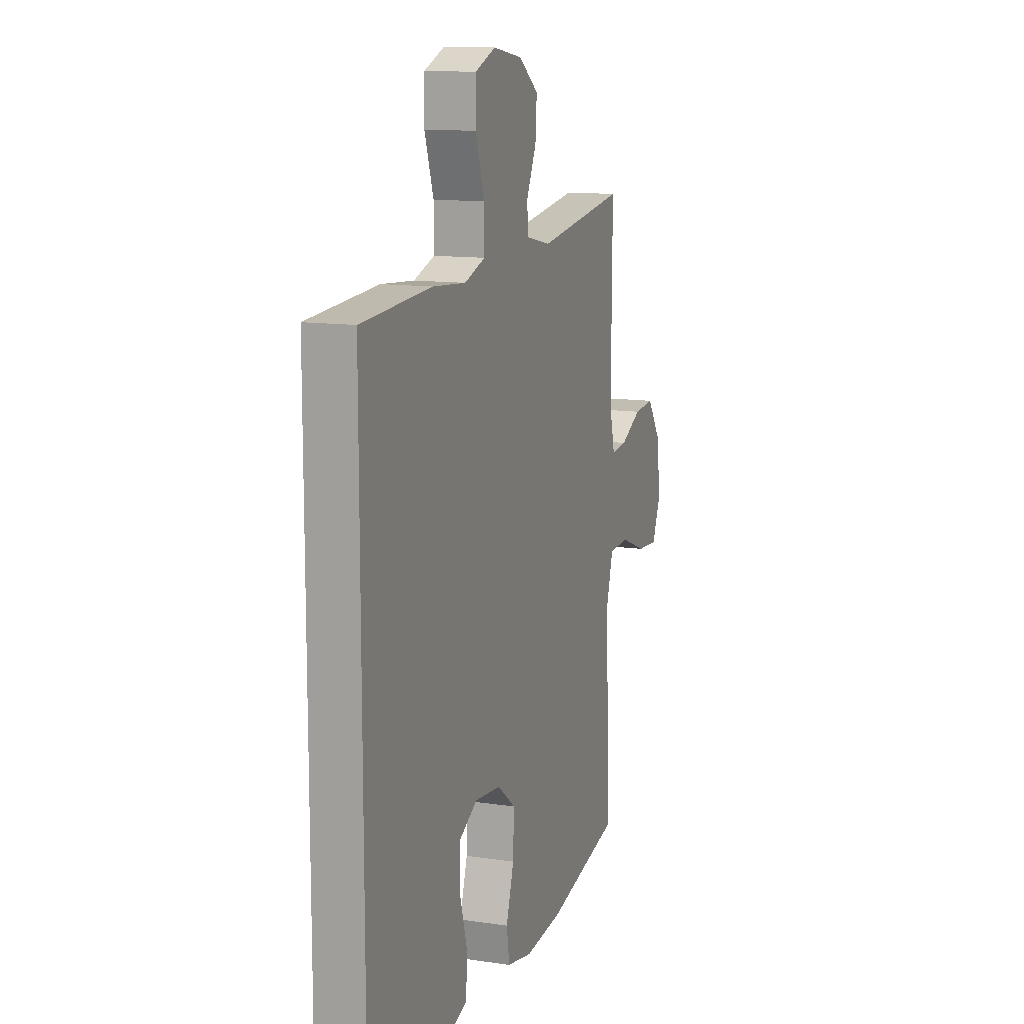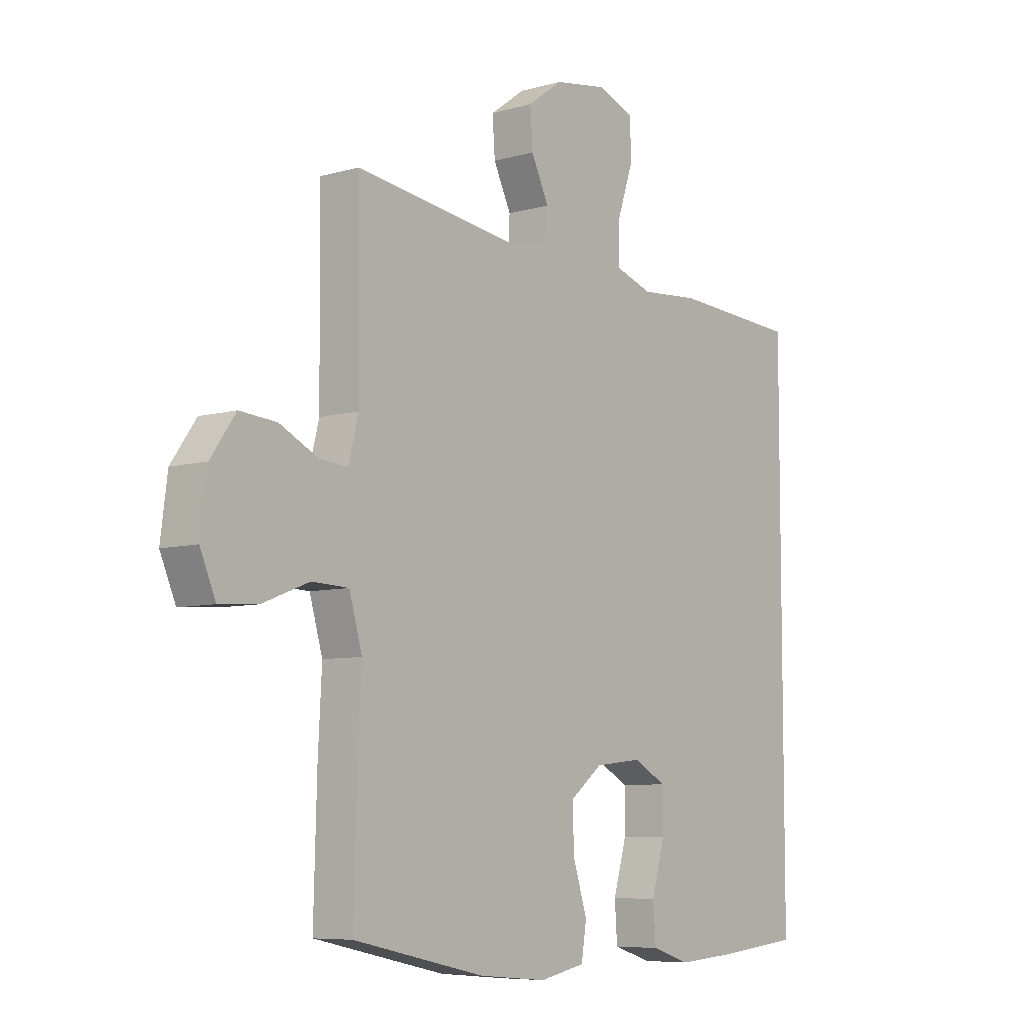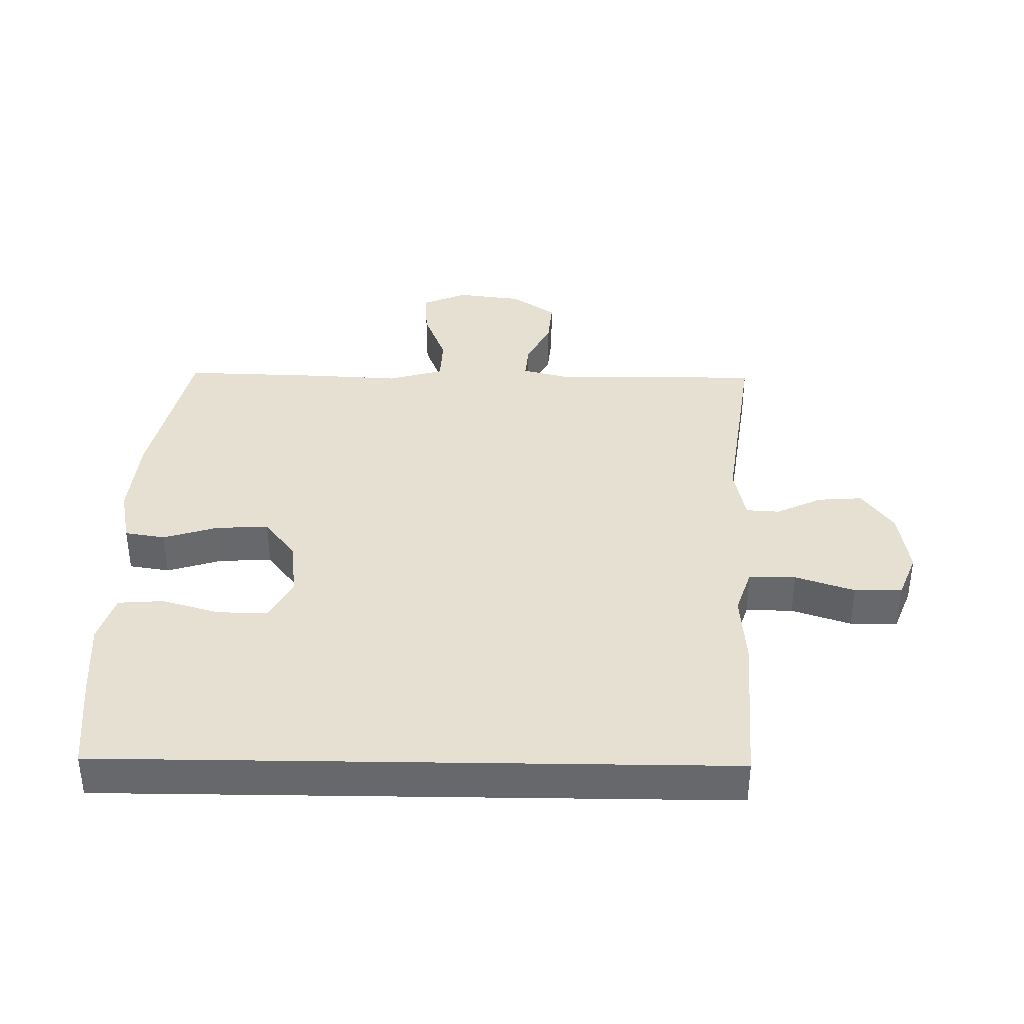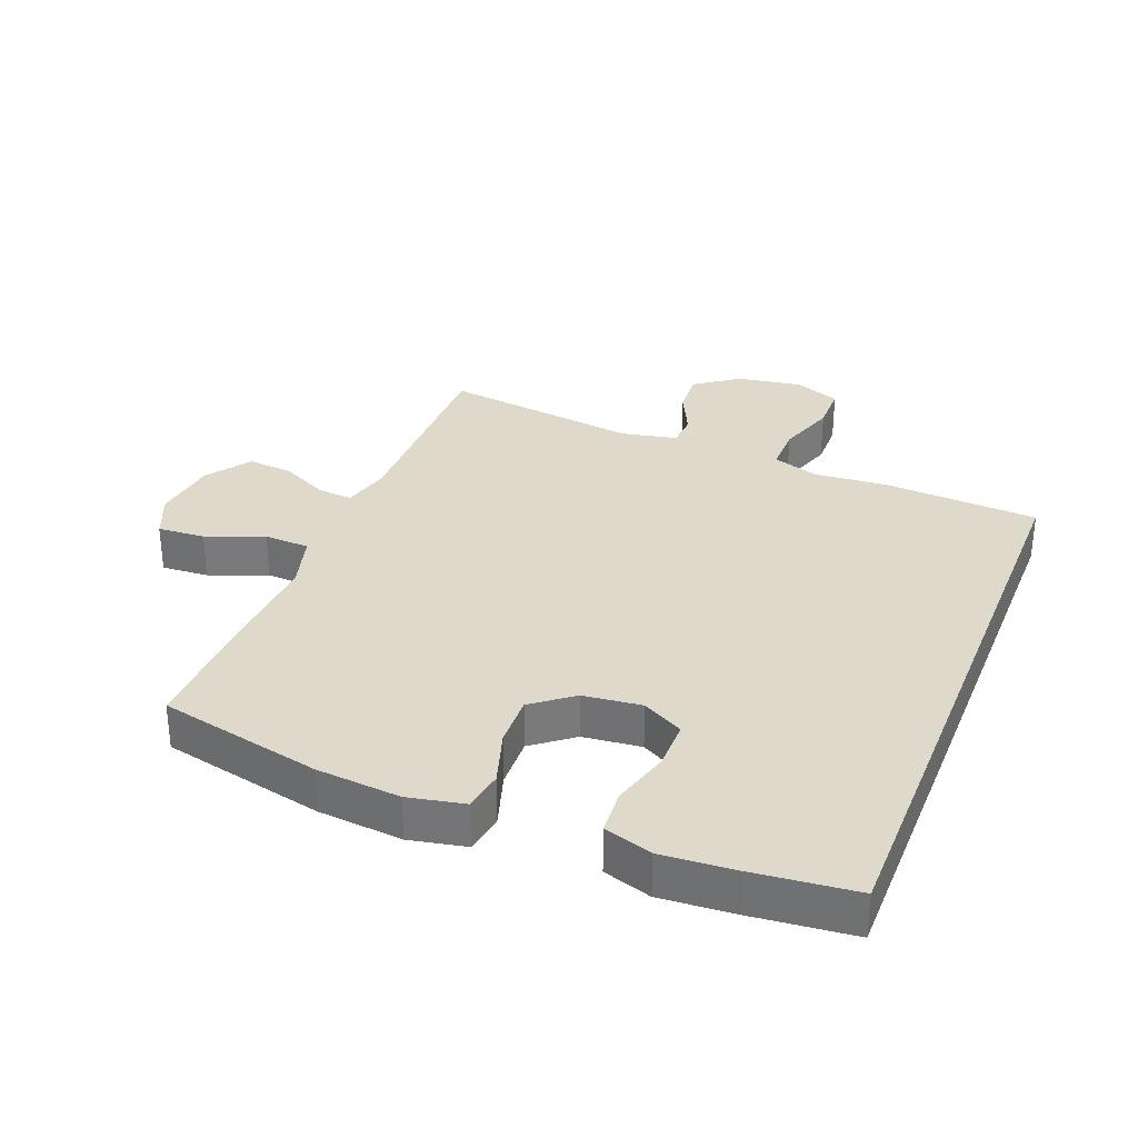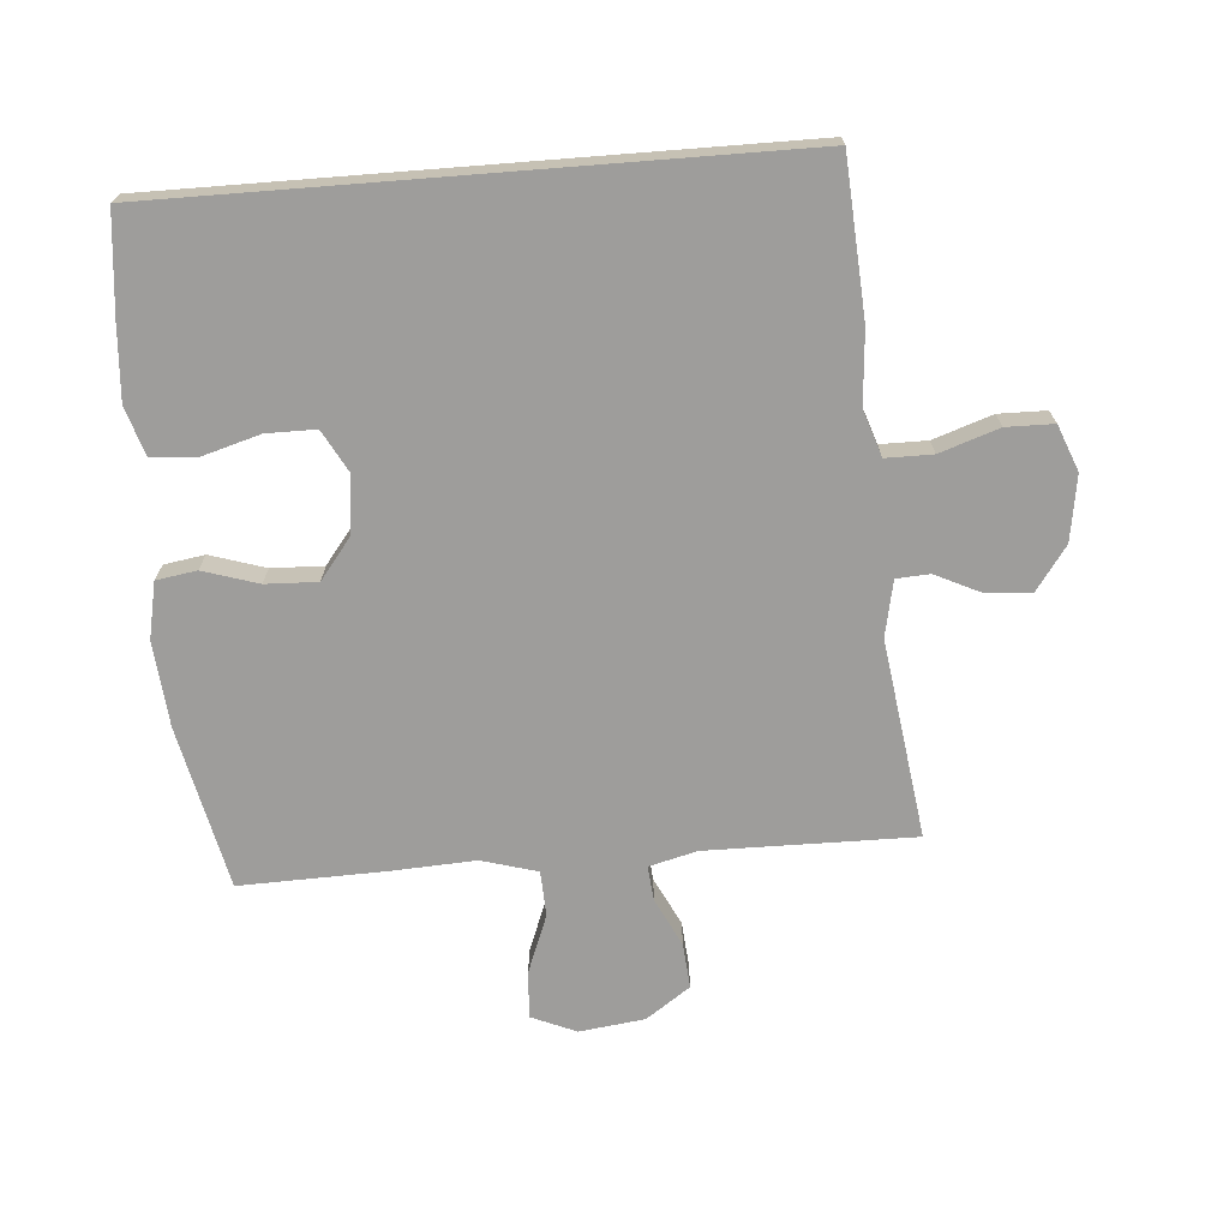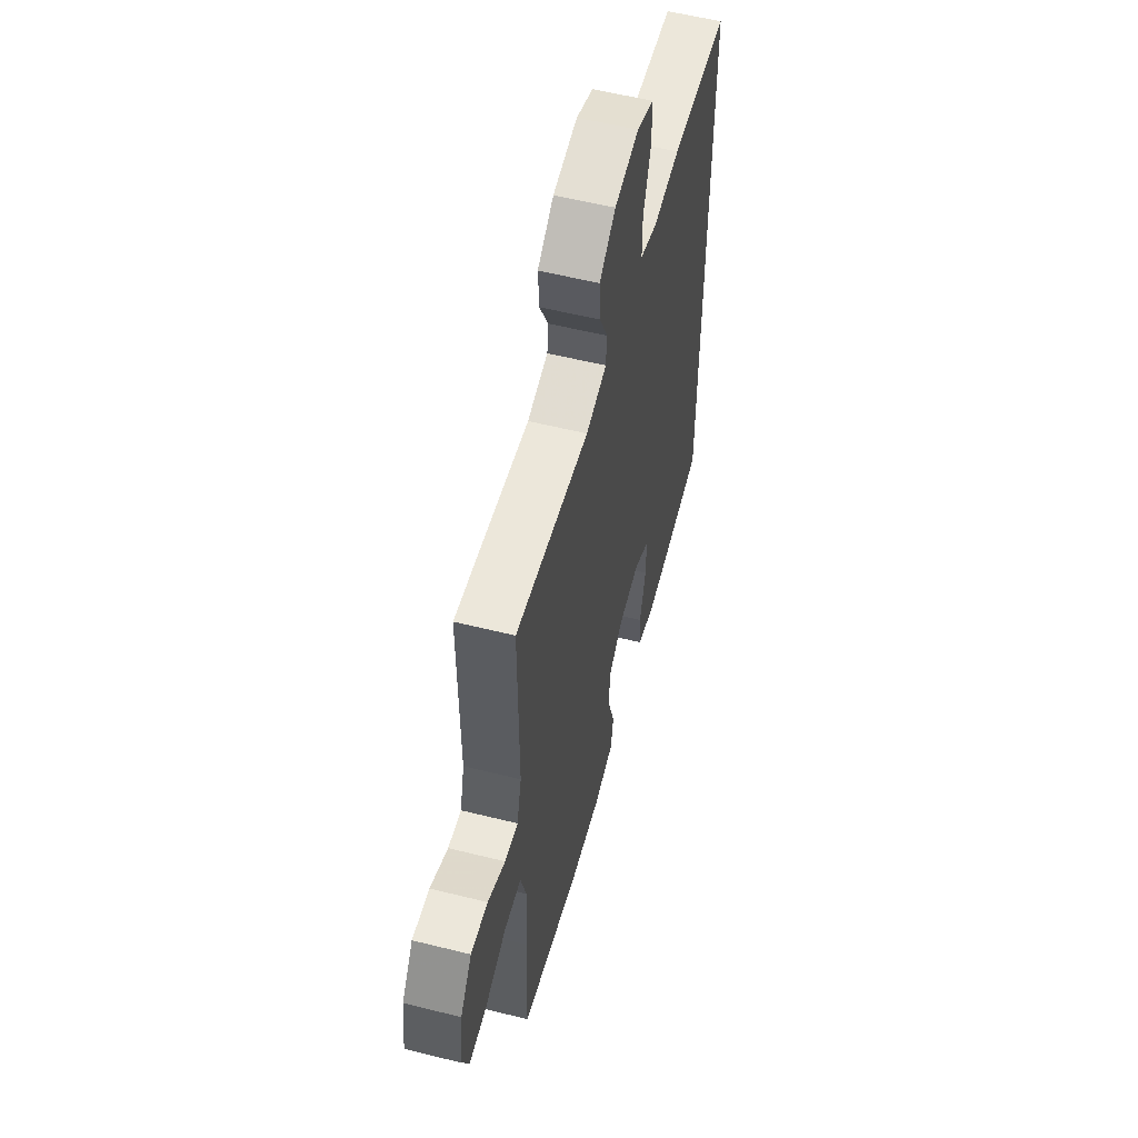
<metadata>
{"format":"obj","ext":"obj","renderer":"f3d","projection":"perspective","resolution":1024,"background":"white","views":[{"elev":12.4,"azim":-70.8,"up":"+Z"},{"elev":-7.2,"azim":129.1,"up":"+Z"},{"elev":37.6,"azim":-89.1,"up":"+Y"},{"elev":31.8,"azim":-158.5,"up":"+Y"},{"elev":-70.4,"azim":-85.5,"up":"+Y"},{"elev":56.8,"azim":104.6,"up":"+Z"}]}
</metadata>
<code>
v -0.5 0.07 0.436
v -0.257 0.07 0.451
v -0.143 0.07 0.442
v -0.071 0.07 0.466
v -0.071 0.07 0.539
v -0.102 0.07 0.631
v -0.101 0.07 0.705
v -0.03 0.07 0.733
v 0.072 0.07 0.717
v 0.14 0.07 0.668
v 0.135 0.07 0.598
v 0.101 0.07 0.527
v 0.104 0.07 0.475
v 0.191 0.07 0.457
v 0.5 0.07 0.5
v 0.497 0.07 0.176
v 0.516 0.07 0.101
v 0.571 0.07 0.106
v 0.645 0.07 0.143
v 0.716 0.07 0.149
v 0.764 0.07 0.08
v 0.777 0.07 -0.022
v 0.747 0.07 -0.092
v 0.673 0.07 -0.087
v 0.583 0.07 -0.052
v 0.512 0.07 -0.055
v 0.487 0.07 -0.142
v 0.494 0.07 -0.276
v 0.5 0.07 -0.5
v 0.246 0.07 -0.556
v 0.114 0.07 -0.568
v 0.026 0.07 -0.55
v 0.016 0.07 -0.487
v 0.043 0.07 -0.401
v 0.046 0.07 -0.32
v -0.017 0.07 -0.271
v -0.108 0.07 -0.261
v -0.172 0.07 -0.296
v -0.172 0.07 -0.373
v -0.146 0.07 -0.463
v -0.151 0.07 -0.534
v -0.226 0.07 -0.558
v -0.342 0.07 -0.55
v -0.5 0.07 -0.534
v -0.5 0 0.436
v -0.257 0 0.451
v -0.143 0 0.442
v -0.071 0 0.466
v -0.071 0 0.539
v -0.102 0 0.631
v -0.101 0 0.705
v -0.03 0 0.733
v 0.072 0 0.717
v 0.14 0 0.668
v 0.135 0 0.598
v 0.101 0 0.527
v 0.104 0 0.475
v 0.191 0 0.457
v 0.5 0 0.5
v 0.497 0 0.176
v 0.516 0 0.101
v 0.571 0 0.106
v 0.645 0 0.143
v 0.716 0 0.149
v 0.764 0 0.08
v 0.777 0 -0.022
v 0.747 0 -0.092
v 0.673 0 -0.087
v 0.583 0 -0.052
v 0.512 0 -0.055
v 0.487 0 -0.142
v 0.494 0 -0.276
v 0.5 0 -0.5
v 0.246 0 -0.556
v 0.114 0 -0.568
v 0.026 0 -0.55
v 0.016 0 -0.487
v 0.043 0 -0.401
v 0.046 0 -0.32
v -0.017 0 -0.271
v -0.108 0 -0.261
v -0.172 0 -0.296
v -0.172 0 -0.373
v -0.146 0 -0.463
v -0.151 0 -0.534
v -0.226 0 -0.558
v -0.342 0 -0.55
v -0.5 0 -0.534
f 39 40 41 42
f 38 39 42 43
f 31 32 33 34
f 31 34 35
f 30 31 35
f 27 28 29 30
f 26 27 30 35
f 22 23 24 25
f 22 25 26
f 21 22 26
f 18 19 20 21
f 17 18 21 26
f 16 17 26 35
f 14 15 16 35
f 9 10 11 12
f 9 12 13
f 8 9 13
f 5 6 7 8
f 4 5 8 13
f 3 4 13 14
f 1 2 3
f 38 43 44 1
f 3 14 35 36
f 3 36 37
f 1 3 37 38
f 86 85 84 83
f 87 86 83 82
f 78 77 76 75
f 79 78 75
f 79 75 74
f 74 73 72 71
f 79 74 71 70
f 69 68 67 66
f 70 69 66
f 70 66 65
f 65 64 63 62
f 70 65 62 61
f 79 70 61 60
f 79 60 59 58
f 56 55 54 53
f 57 56 53
f 57 53 52
f 52 51 50 49
f 57 52 49 48
f 58 57 48 47
f 47 46 45
f 45 88 87 82
f 80 79 58 47
f 81 80 47
f 82 81 47 45
f 1 45 46 2
f 2 46 47 3
f 3 47 48 4
f 4 48 49 5
f 5 49 50 6
f 6 50 51 7
f 7 51 52 8
f 8 52 53 9
f 9 53 54 10
f 10 54 55 11
f 11 55 56 12
f 12 56 57 13
f 13 57 58 14
f 14 58 59 15
f 15 59 60 16
f 16 60 61 17
f 17 61 62 18
f 18 62 63 19
f 19 63 64 20
f 20 64 65 21
f 21 65 66 22
f 22 66 67 23
f 23 67 68 24
f 24 68 69 25
f 25 69 70 26
f 26 70 71 27
f 27 71 72 28
f 28 72 73 29
f 29 73 74 30
f 30 74 75 31
f 31 75 76 32
f 32 76 77 33
f 33 77 78 34
f 34 78 79 35
f 35 79 80 36
f 36 80 81 37
f 37 81 82 38
f 38 82 83 39
f 39 83 84 40
f 40 84 85 41
f 41 85 86 42
f 42 86 87 43
f 43 87 88 44
f 44 88 45 1

</code>
